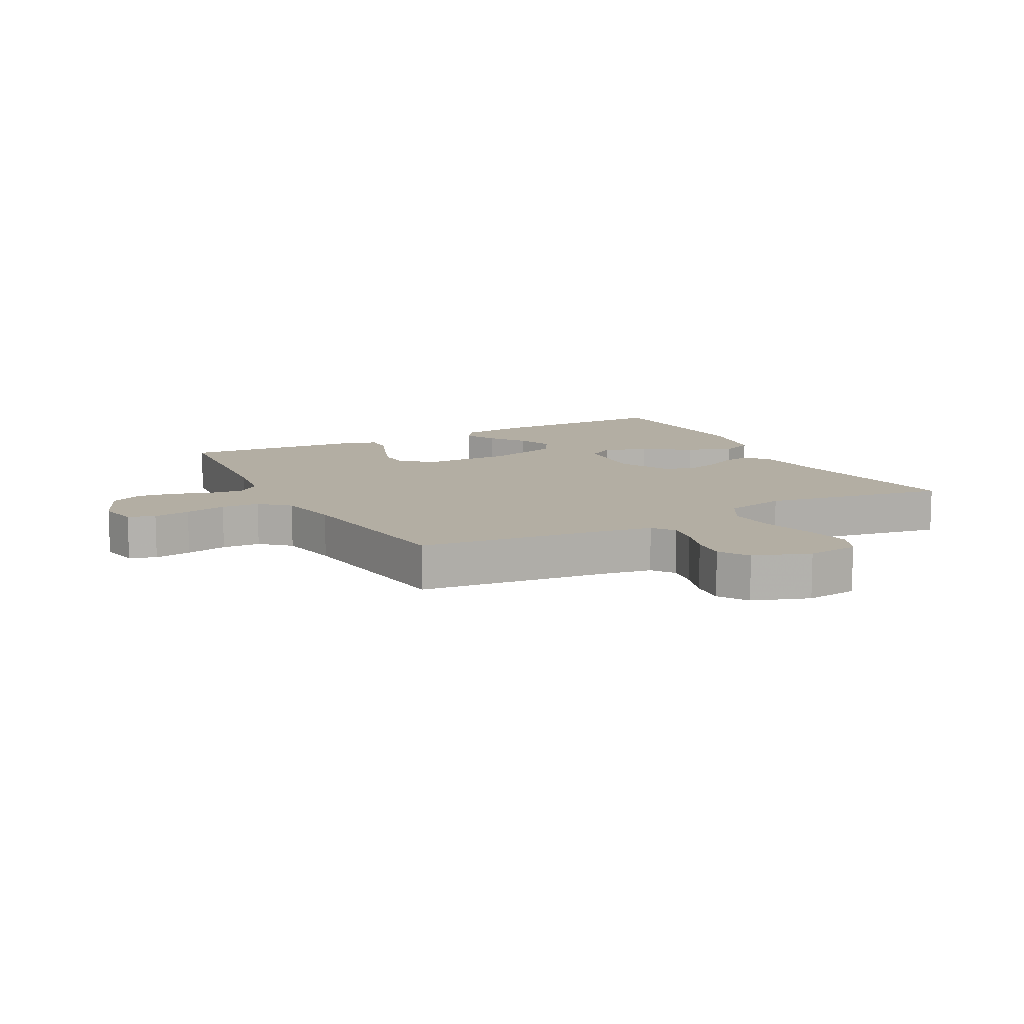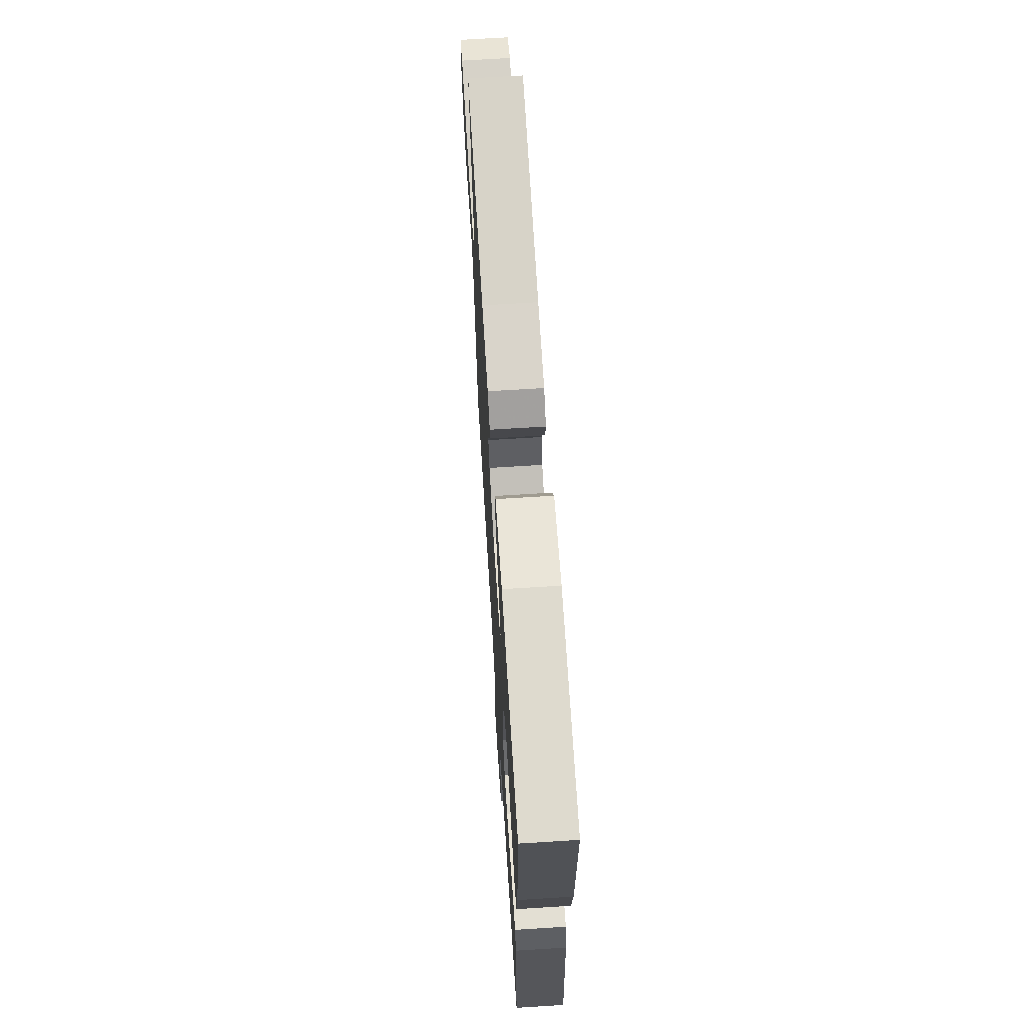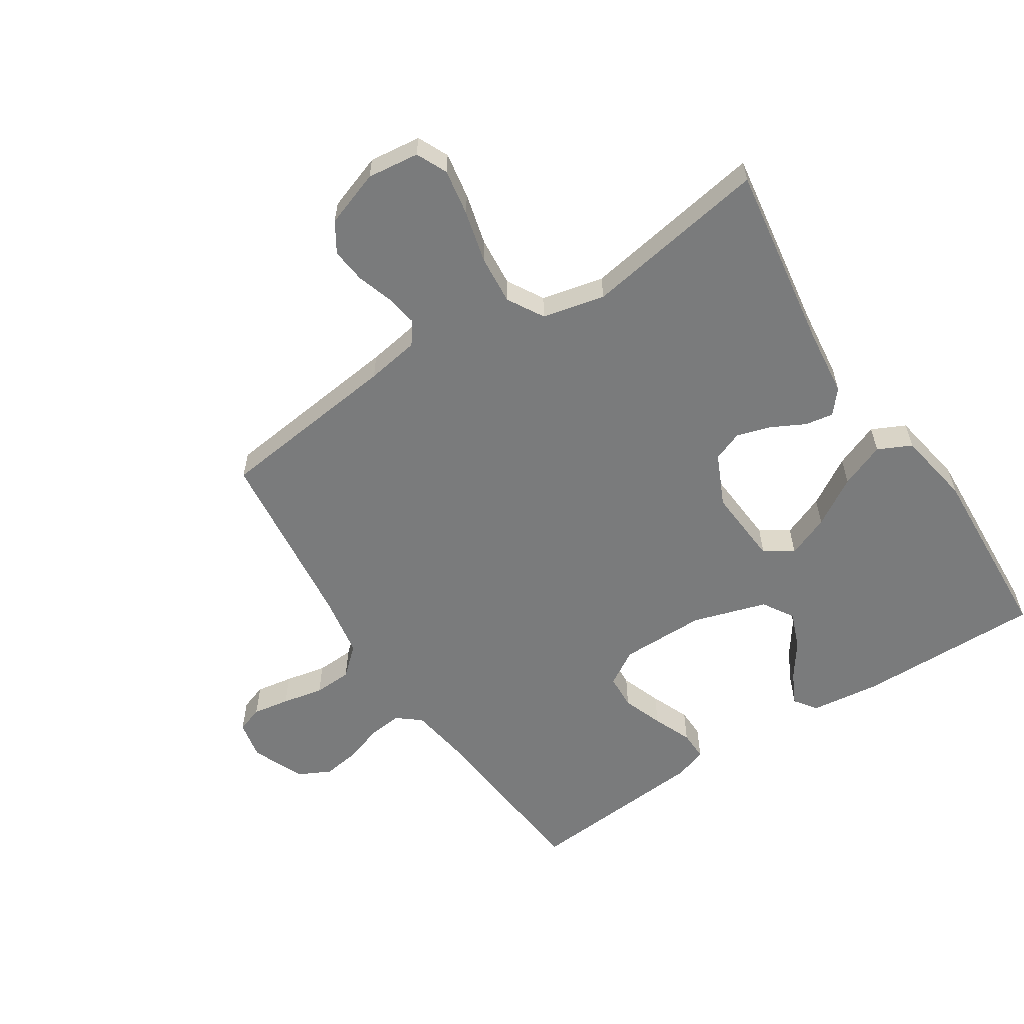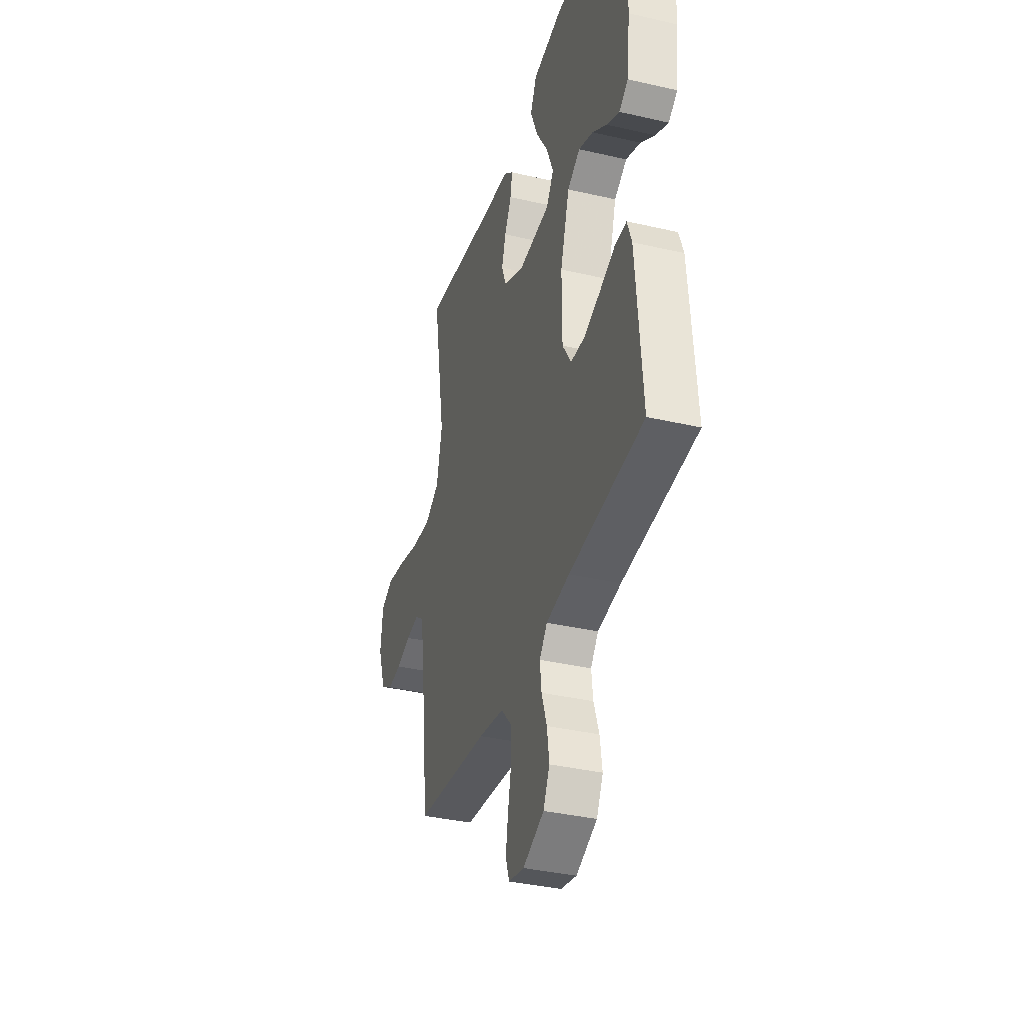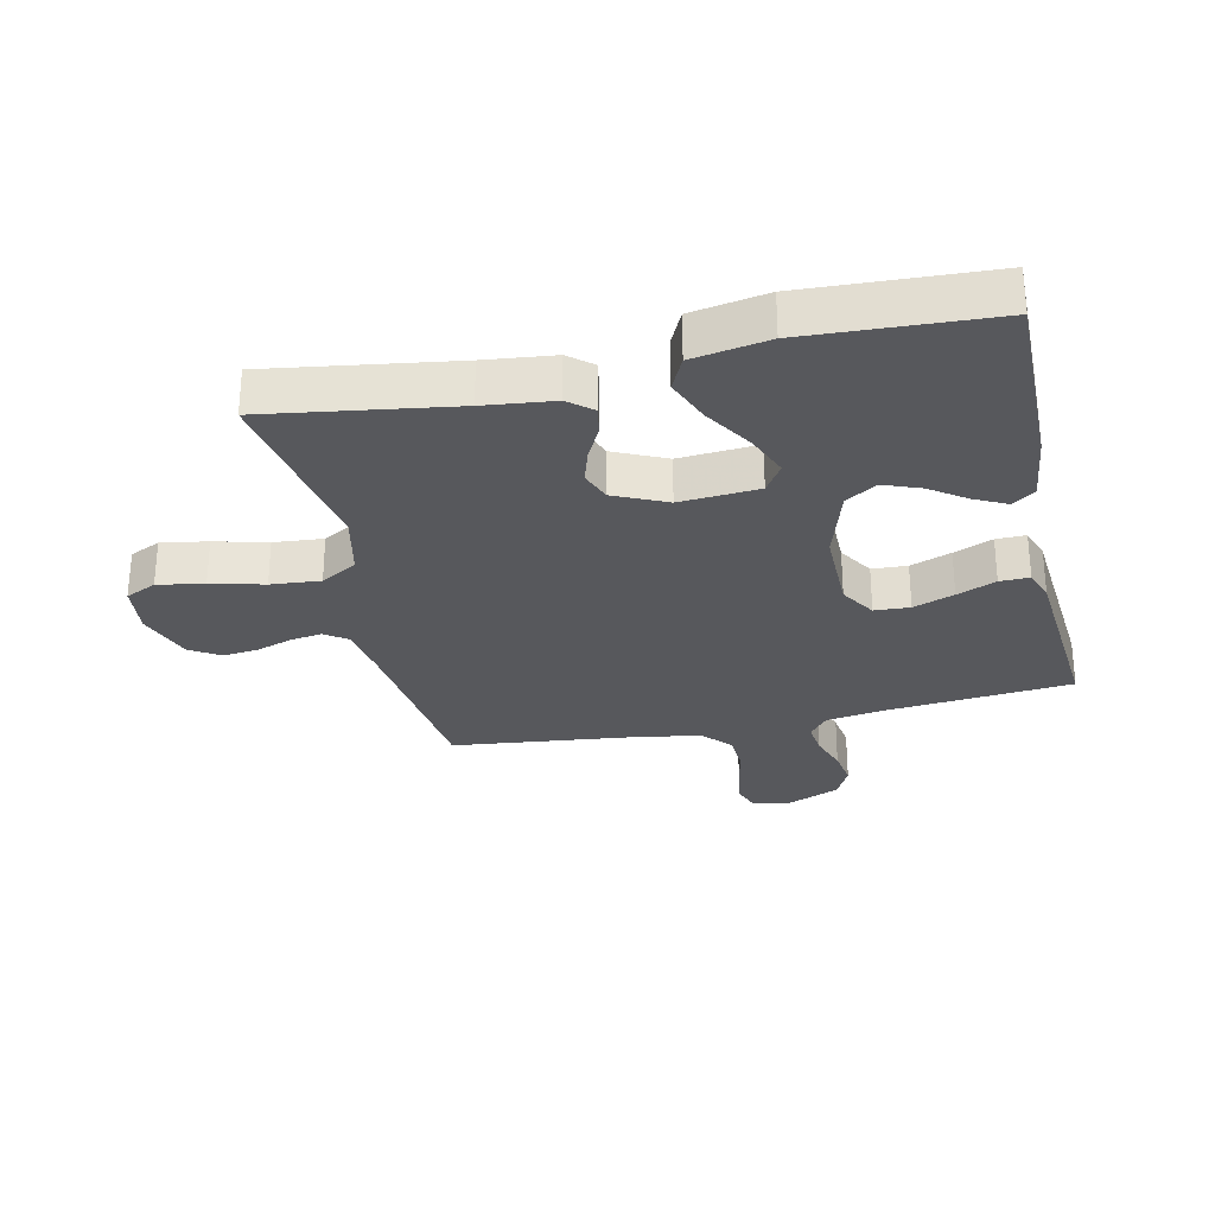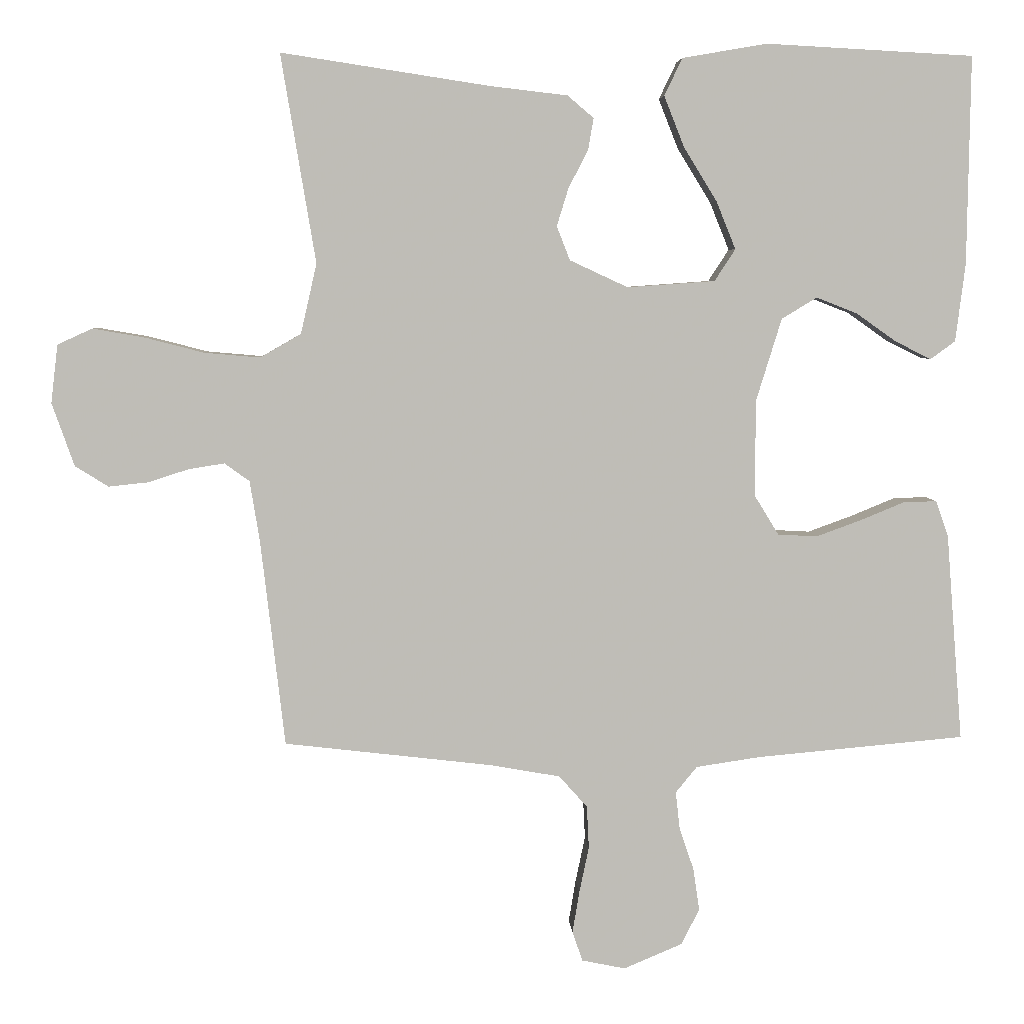
<metadata>
{"format":"obj","ext":"obj","renderer":"f3d","projection":"perspective","resolution":1024,"background":"white","views":[{"elev":11.0,"azim":-118.0,"up":"+Y"},{"elev":68.3,"azim":86.4,"up":"+Z"},{"elev":-58.3,"azim":-56.9,"up":"+Y"},{"elev":-36.3,"azim":73.2,"up":"+Z"},{"elev":-28.8,"azim":12.7,"up":"+Y"},{"elev":5.3,"azim":-3.1,"up":"+Z"}]}
</metadata>
<code>
v 0.5 0.07 0.5
v 0.496 0.07 0.2
v 0.482 0.07 0.087
v 0.446 0.07 0.061
v 0.394 0.07 0.087
v 0.336 0.07 0.128
v 0.277 0.07 0.151
v 0.226 0.07 0.12
v 0.189 0.07 0
v 0.189 0.07 -0.139
v 0.224 0.07 -0.196
v 0.281 0.07 -0.199
v 0.347 0.07 -0.175
v 0.41 0.07 -0.149
v 0.458 0.07 -0.148
v 0.476 0.07 -0.2
v 0.5 0.07 -0.5
v 0.2 0.07 -0.527
v 0.106 0.07 -0.541
v 0.075 0.07 -0.579
v 0.081 0.07 -0.633
v 0.102 0.07 -0.695
v 0.111 0.07 -0.756
v 0.085 0.07 -0.808
v 0 0.07 -0.844
v -0.063 0.07 -0.831
v -0.078 0.07 -0.788
v -0.068 0.07 -0.728
v -0.054 0.07 -0.661
v -0.057 0.07 -0.599
v -0.098 0.07 -0.553
v -0.2 0.07 -0.535
v -0.5 0.07 -0.5
v -0.535 0.07 -0.2
v -0.549 0.07 -0.114
v -0.585 0.07 -0.088
v -0.636 0.07 -0.096
v -0.695 0.07 -0.115
v -0.752 0.07 -0.121
v -0.8 0.07 -0.091
v -0.832 0.07 0
v -0.822 0.07 0.084
v -0.772 0.07 0.107
v -0.697 0.07 0.094
v -0.612 0.07 0.072
v -0.532 0.07 0.065
v -0.473 0.07 0.099
v -0.45 0.07 0.2
v -0.5 0.07 0.5
v -0.2 0.07 0.454
v -0.088 0.07 0.441
v -0.05 0.07 0.409
v -0.058 0.07 0.363
v -0.086 0.07 0.309
v -0.103 0.07 0.254
v -0.084 0.07 0.205
v 0 0.07 0.166
v 0.127 0.07 0.175
v 0.157 0.07 0.221
v 0.129 0.07 0.29
v 0.081 0.07 0.368
v 0.052 0.07 0.441
v 0.078 0.07 0.495
v 0.2 0.07 0.516
v 0.5 0 0.5
v 0.496 0 0.2
v 0.482 0 0.087
v 0.446 0 0.061
v 0.394 0 0.087
v 0.336 0 0.128
v 0.277 0 0.151
v 0.226 0 0.12
v 0.189 0 0
v 0.189 0 -0.139
v 0.224 0 -0.196
v 0.281 0 -0.199
v 0.347 0 -0.175
v 0.41 0 -0.149
v 0.458 0 -0.148
v 0.476 0 -0.2
v 0.5 0 -0.5
v 0.2 0 -0.527
v 0.106 0 -0.541
v 0.075 0 -0.579
v 0.081 0 -0.633
v 0.102 0 -0.695
v 0.111 0 -0.756
v 0.085 0 -0.808
v 0 0 -0.844
v -0.063 0 -0.831
v -0.078 0 -0.788
v -0.068 0 -0.728
v -0.054 0 -0.661
v -0.057 0 -0.599
v -0.098 0 -0.553
v -0.2 0 -0.535
v -0.5 0 -0.5
v -0.535 0 -0.2
v -0.549 0 -0.114
v -0.585 0 -0.088
v -0.636 0 -0.096
v -0.695 0 -0.115
v -0.752 0 -0.121
v -0.8 0 -0.091
v -0.832 0 0
v -0.822 0 0.084
v -0.772 0 0.107
v -0.697 0 0.094
v -0.612 0 0.072
v -0.532 0 0.065
v -0.473 0 0.099
v -0.45 0 0.2
v -0.5 0 0.5
v -0.2 0 0.454
v -0.088 0 0.441
v -0.05 0 0.409
v -0.058 0 0.363
v -0.086 0 0.309
v -0.103 0 0.254
v -0.084 0 0.205
v 0 0 0.166
v 0.127 0 0.175
v 0.157 0 0.221
v 0.129 0 0.29
v 0.081 0 0.368
v 0.052 0 0.441
v 0.078 0 0.495
v 0.2 0 0.516
f 4 5 6
f 3 4 6
f 2 3 6
f 1 2 6
f 64 1 6
f 63 64 6
f 62 63 6
f 61 62 6
f 60 61 6
f 59 60 6 7
f 58 59 7 8
f 57 58 8 9
f 56 57 9 10
f 52 53 54
f 51 52 54
f 50 51 54
f 50 54 55
f 49 50 55
f 48 49 55
f 47 48 55 56
f 43 44 45
f 42 43 45
f 41 42 45
f 40 41 45
f 39 40 45
f 38 39 45
f 37 38 45
f 36 37 45 46
f 56 10 11
f 47 56 11
f 46 47 11
f 36 46 11
f 35 36 11
f 27 28 29
f 26 27 29
f 25 26 29
f 24 25 29
f 23 24 29
f 22 23 29
f 21 22 29
f 20 21 29 30
f 19 20 30 31
f 16 17 18
f 15 16 18
f 14 15 18
f 13 14 18
f 19 31 32
f 18 19 32
f 13 18 32
f 12 13 32
f 34 35 11
f 32 33 34
f 12 32 34
f 11 12 34
f 70 69 68
f 70 68 67
f 70 67 66
f 70 66 65
f 70 65 128
f 70 128 127
f 70 127 126
f 70 126 125
f 70 125 124
f 71 70 124 123
f 72 71 123 122
f 73 72 122 121
f 74 73 121 120
f 118 117 116
f 118 116 115
f 118 115 114
f 119 118 114
f 119 114 113
f 119 113 112
f 120 119 112 111
f 109 108 107
f 109 107 106
f 109 106 105
f 109 105 104
f 109 104 103
f 109 103 102
f 109 102 101
f 110 109 101 100
f 75 74 120
f 75 120 111
f 75 111 110
f 75 110 100
f 75 100 99
f 93 92 91
f 93 91 90
f 93 90 89
f 93 89 88
f 93 88 87
f 93 87 86
f 93 86 85
f 94 93 85 84
f 95 94 84 83
f 82 81 80
f 82 80 79
f 82 79 78
f 82 78 77
f 96 95 83
f 96 83 82
f 96 82 77
f 96 77 76
f 75 99 98
f 98 97 96
f 98 96 76
f 98 76 75
f 1 65 66 2
f 2 66 67 3
f 3 67 68 4
f 4 68 69 5
f 5 69 70 6
f 6 70 71 7
f 7 71 72 8
f 8 72 73 9
f 9 73 74 10
f 10 74 75 11
f 11 75 76 12
f 12 76 77 13
f 13 77 78 14
f 14 78 79 15
f 15 79 80 16
f 16 80 81 17
f 17 81 82 18
f 18 82 83 19
f 19 83 84 20
f 20 84 85 21
f 21 85 86 22
f 22 86 87 23
f 23 87 88 24
f 24 88 89 25
f 25 89 90 26
f 26 90 91 27
f 27 91 92 28
f 28 92 93 29
f 29 93 94 30
f 30 94 95 31
f 31 95 96 32
f 32 96 97 33
f 33 97 98 34
f 34 98 99 35
f 35 99 100 36
f 36 100 101 37
f 37 101 102 38
f 38 102 103 39
f 39 103 104 40
f 40 104 105 41
f 41 105 106 42
f 42 106 107 43
f 43 107 108 44
f 44 108 109 45
f 45 109 110 46
f 46 110 111 47
f 47 111 112 48
f 48 112 113 49
f 49 113 114 50
f 50 114 115 51
f 51 115 116 52
f 52 116 117 53
f 53 117 118 54
f 54 118 119 55
f 55 119 120 56
f 56 120 121 57
f 57 121 122 58
f 58 122 123 59
f 59 123 124 60
f 60 124 125 61
f 61 125 126 62
f 62 126 127 63
f 63 127 128 64
f 64 128 65 1

</code>
